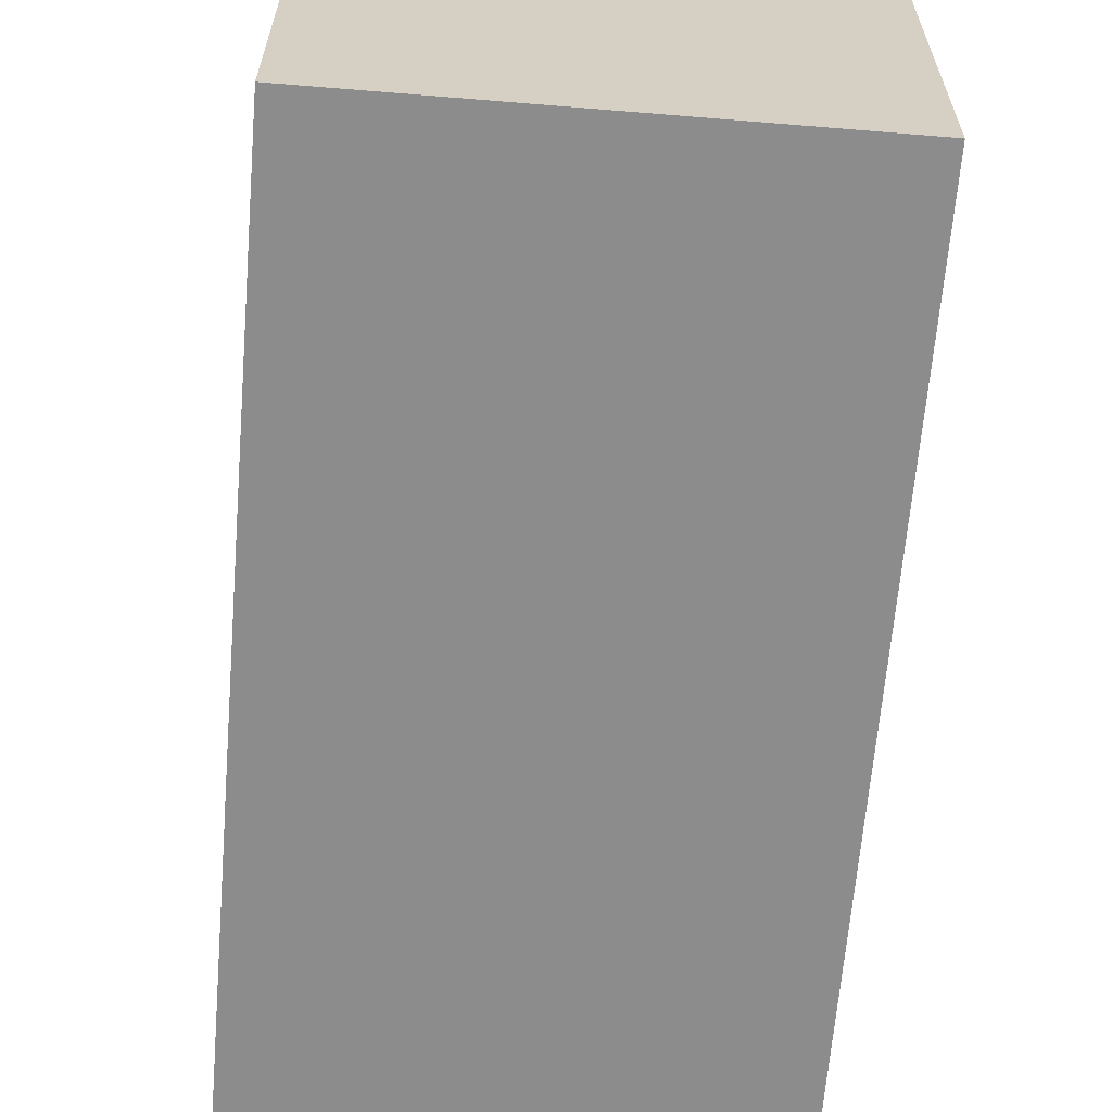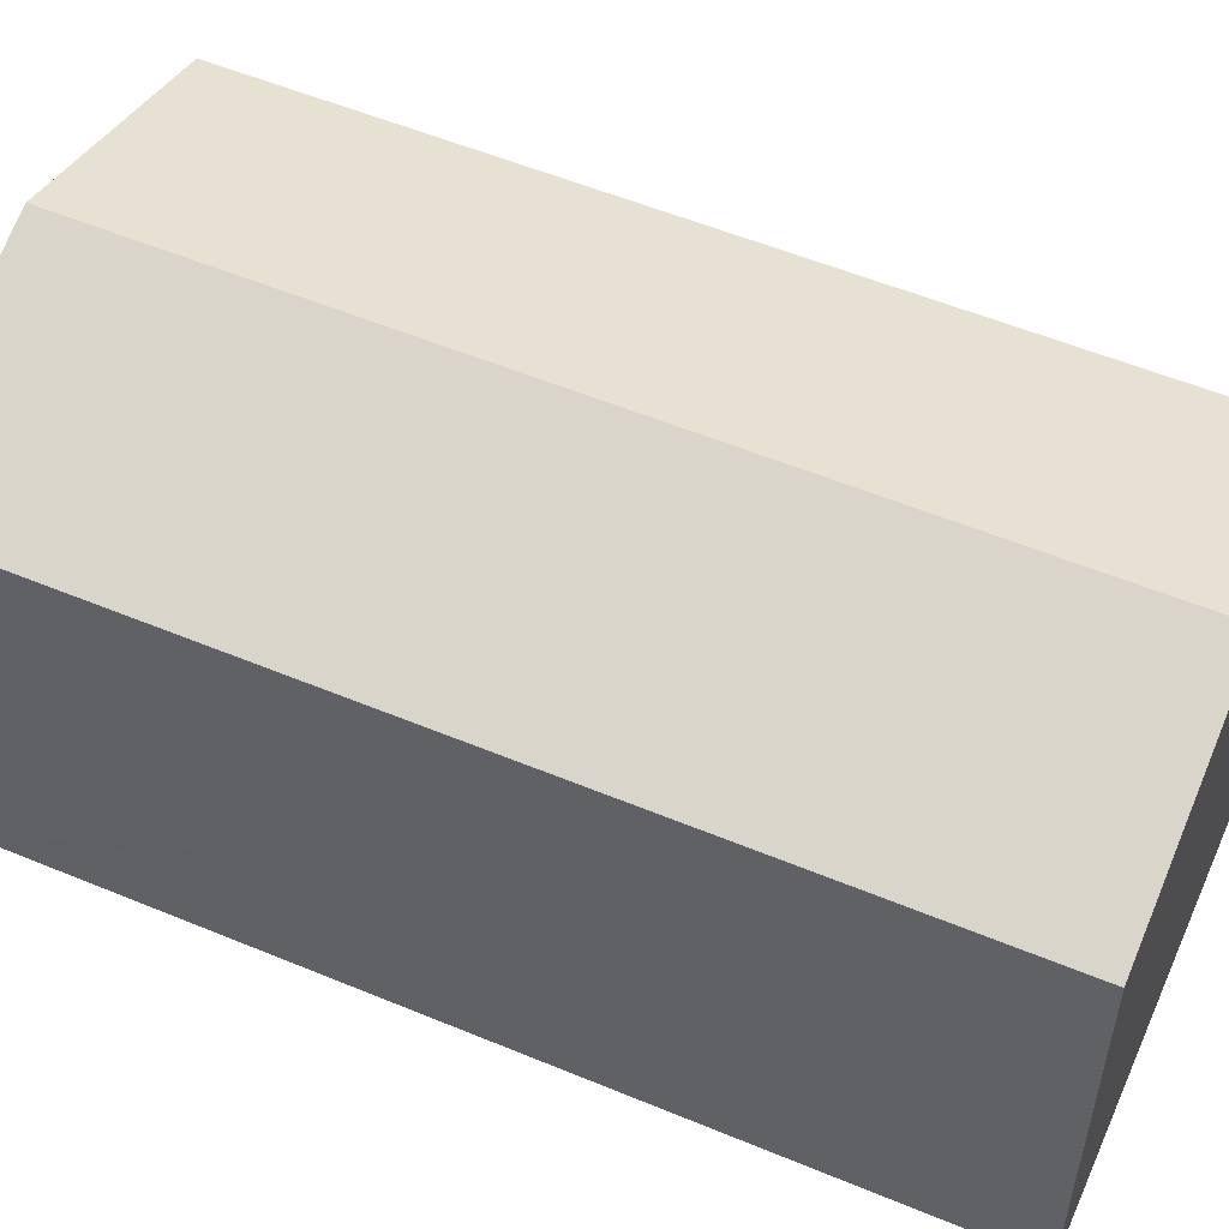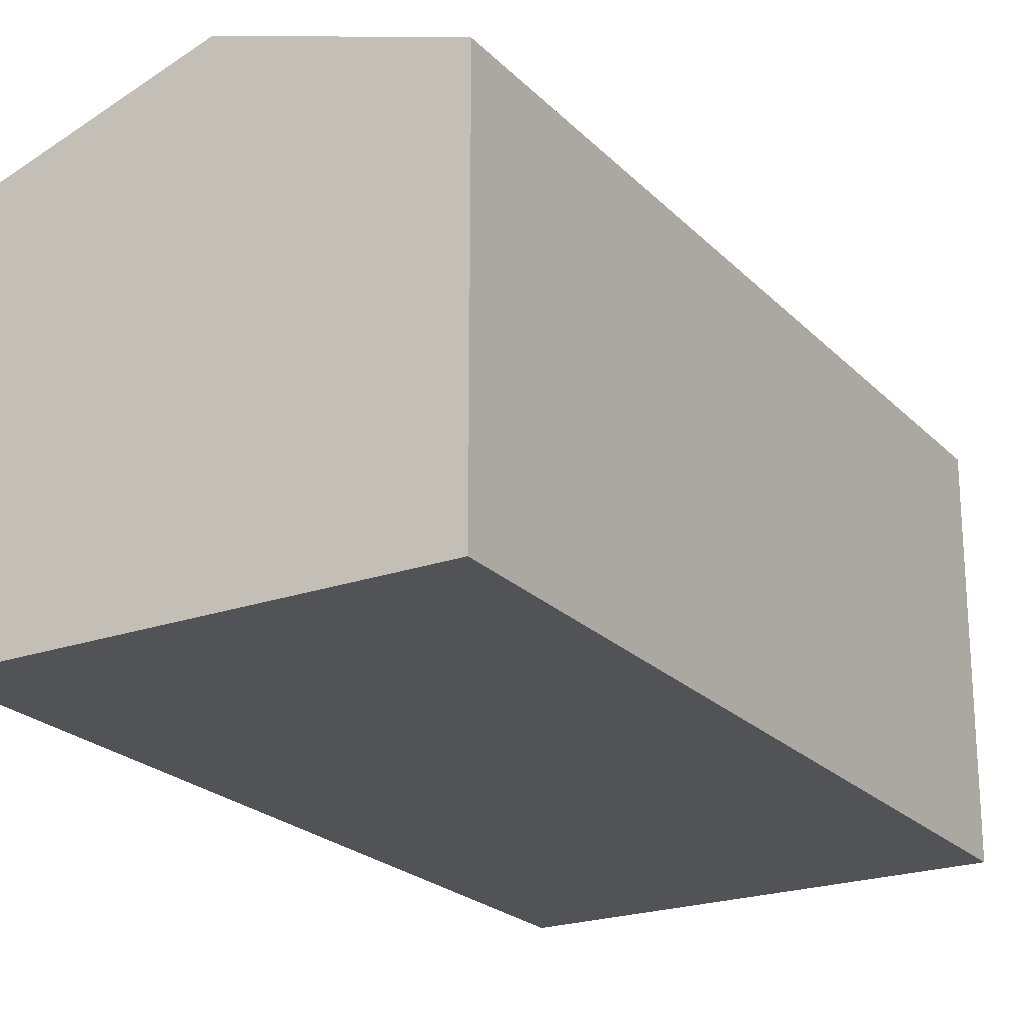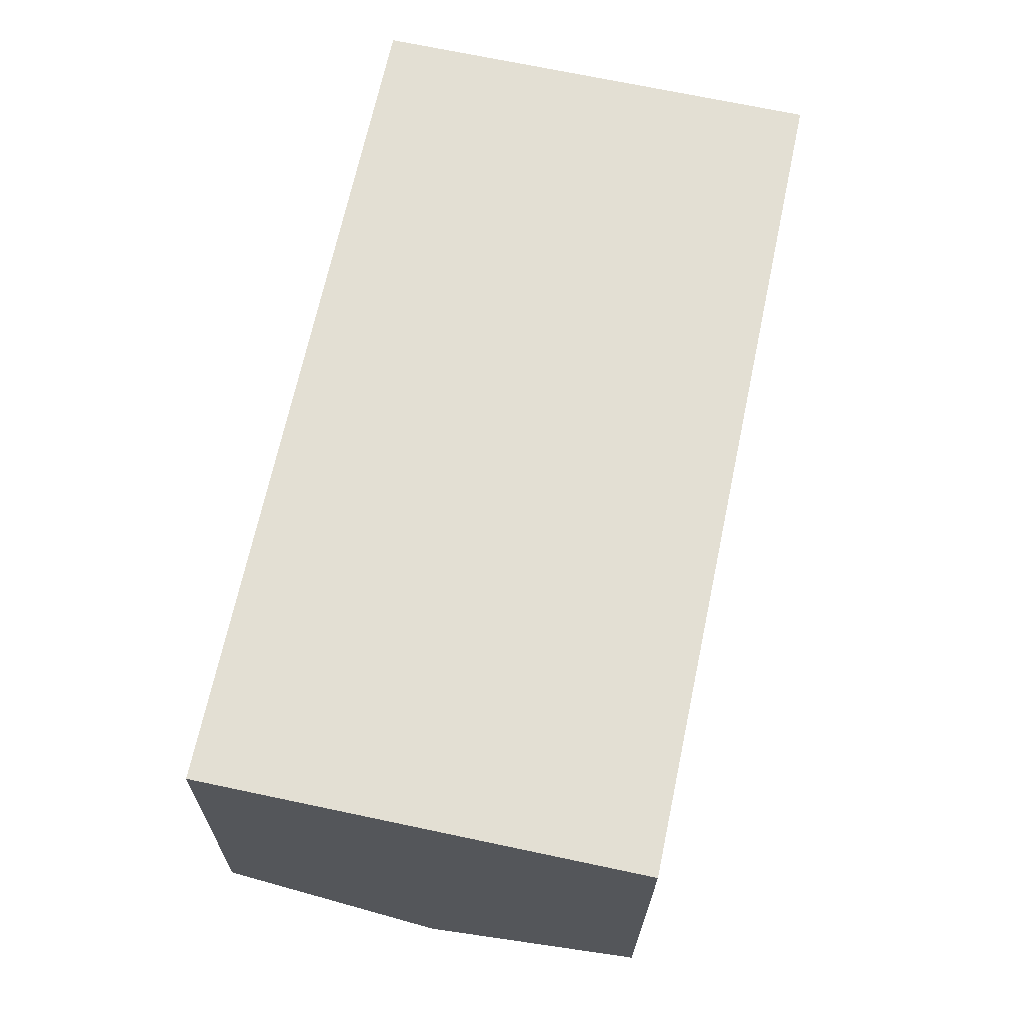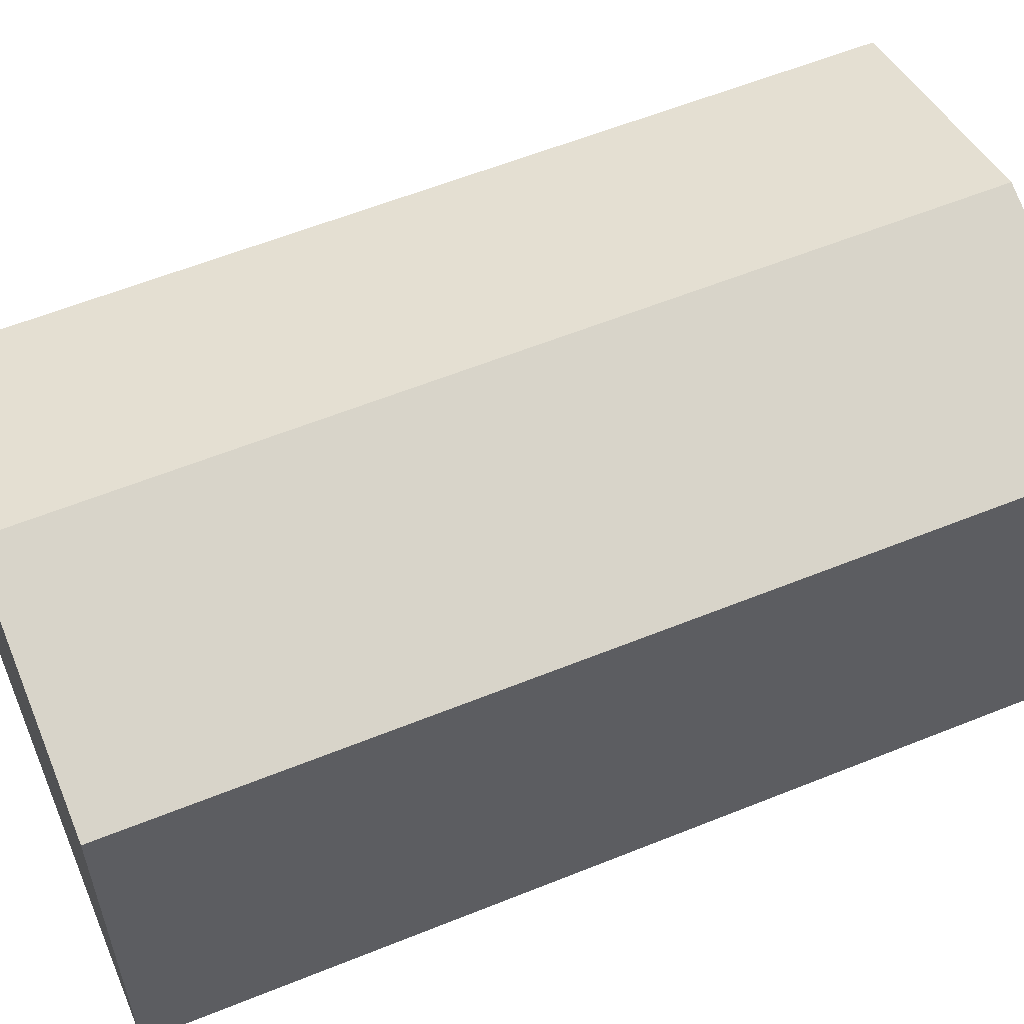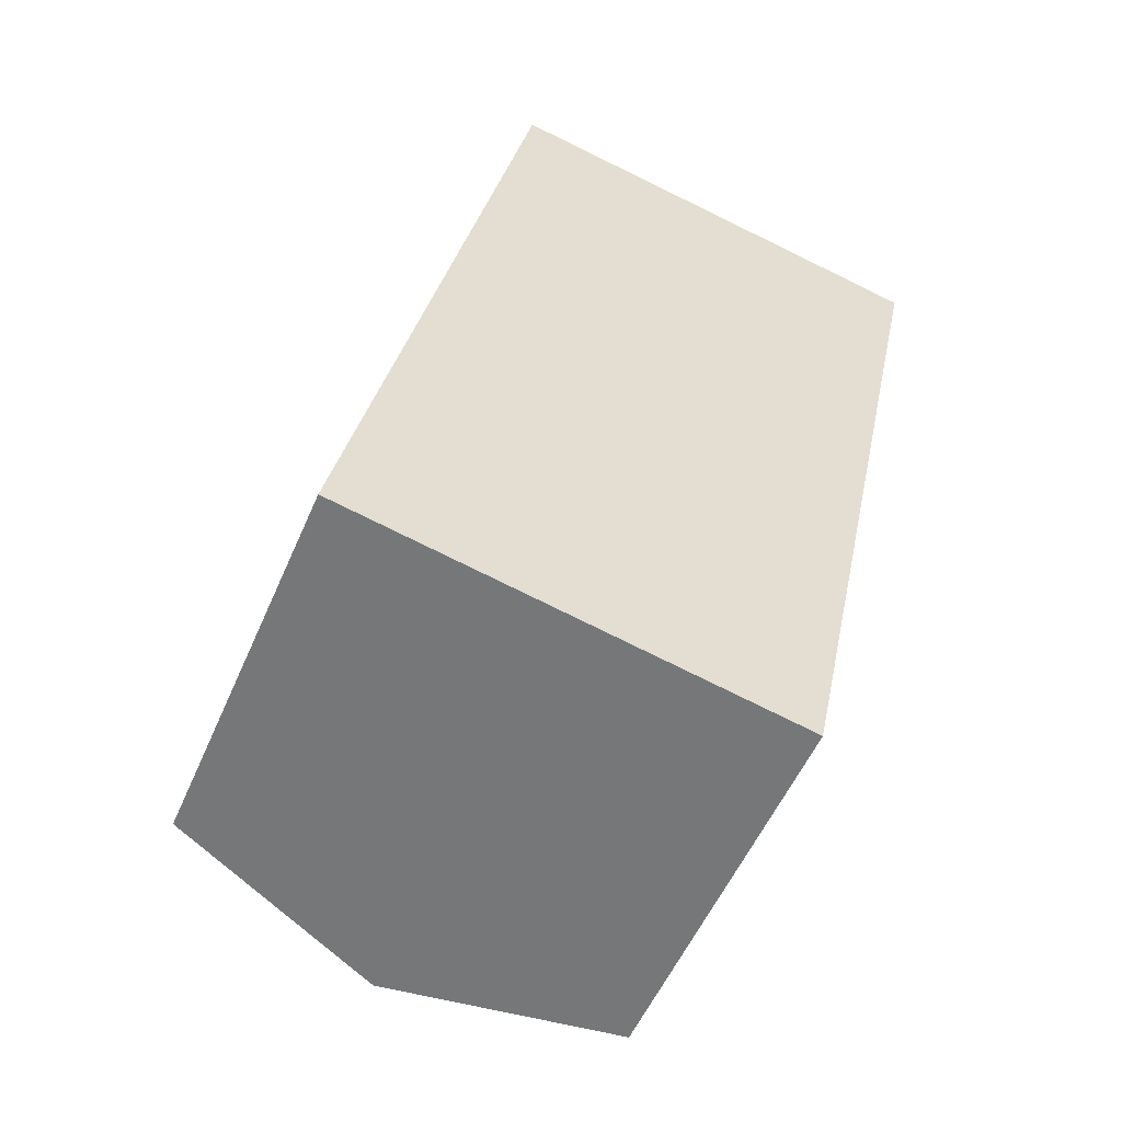
<metadata>
{"format":"obj","ext":"obj","renderer":"f3d","projection":"perspective","resolution":1024,"background":"white","views":[{"elev":-64.2,"azim":-172.8,"up":"+Y"},{"elev":54.7,"azim":125.7,"up":"+Y"},{"elev":-22.5,"azim":-136.8,"up":"+Y"},{"elev":-22.8,"azim":-0.6,"up":"+Z"},{"elev":58.6,"azim":79.3,"up":"+Y"},{"elev":-54.2,"azim":-23.1,"up":"+Z"}]}
</metadata>
<code>
v  17.6 11.02 20.8
v  11.36 13.16 22.52
v  17.68 11.01 21.19
v  13.45 11.01 1.187
v  6.318 13.16 -1.336
v  13.38 11.01 0.83
v  12.64 11.01 -2.672
v  1.811 11.01 8.561
v  0 11.01 6.744e-16
v  2.81 11.01 13.29
v  5.046 11.01 23.86
v  17.68 -1.297e-15 21.19
v  17.6 -1.274e-15 20.8
v  13.45 -7.268e-17 1.187
v  13.38 -5.082e-17 0.83
v  12.64 1.636e-16 -2.672
v  0 0 0
v  6.318 8.181e-17 -1.336
v  1.811 -5.242e-16 8.561
v  2.81 -8.135e-16 13.29
v  5.046 -1.461e-15 23.86
v  11.36 -1.379e-15 22.52
g defaultobject
f 1 2 3
f 2 1 4
f 2 4 5
f 5 4 6
f 5 6 7
f 8 5 9
f 5 8 2
f 2 8 10
f 2 10 11
f 12 1 3
f 1 12 4
f 4 12 13
f 4 13 14
f 4 14 6
f 6 14 7
f 7 14 15
f 7 15 16
f 16 5 7
f 5 16 9
f 9 16 17
f 17 16 18
f 17 8 9
f 8 17 10
f 10 17 19
f 10 19 11
f 11 19 20
f 11 20 21
f 21 2 11
f 2 21 3
f 3 21 12
f 12 21 22
f 20 22 21
f 22 20 12
f 12 20 19
f 12 19 13
f 13 19 14
f 14 19 17
f 14 17 18
f 14 18 16
f 14 16 15

</code>
